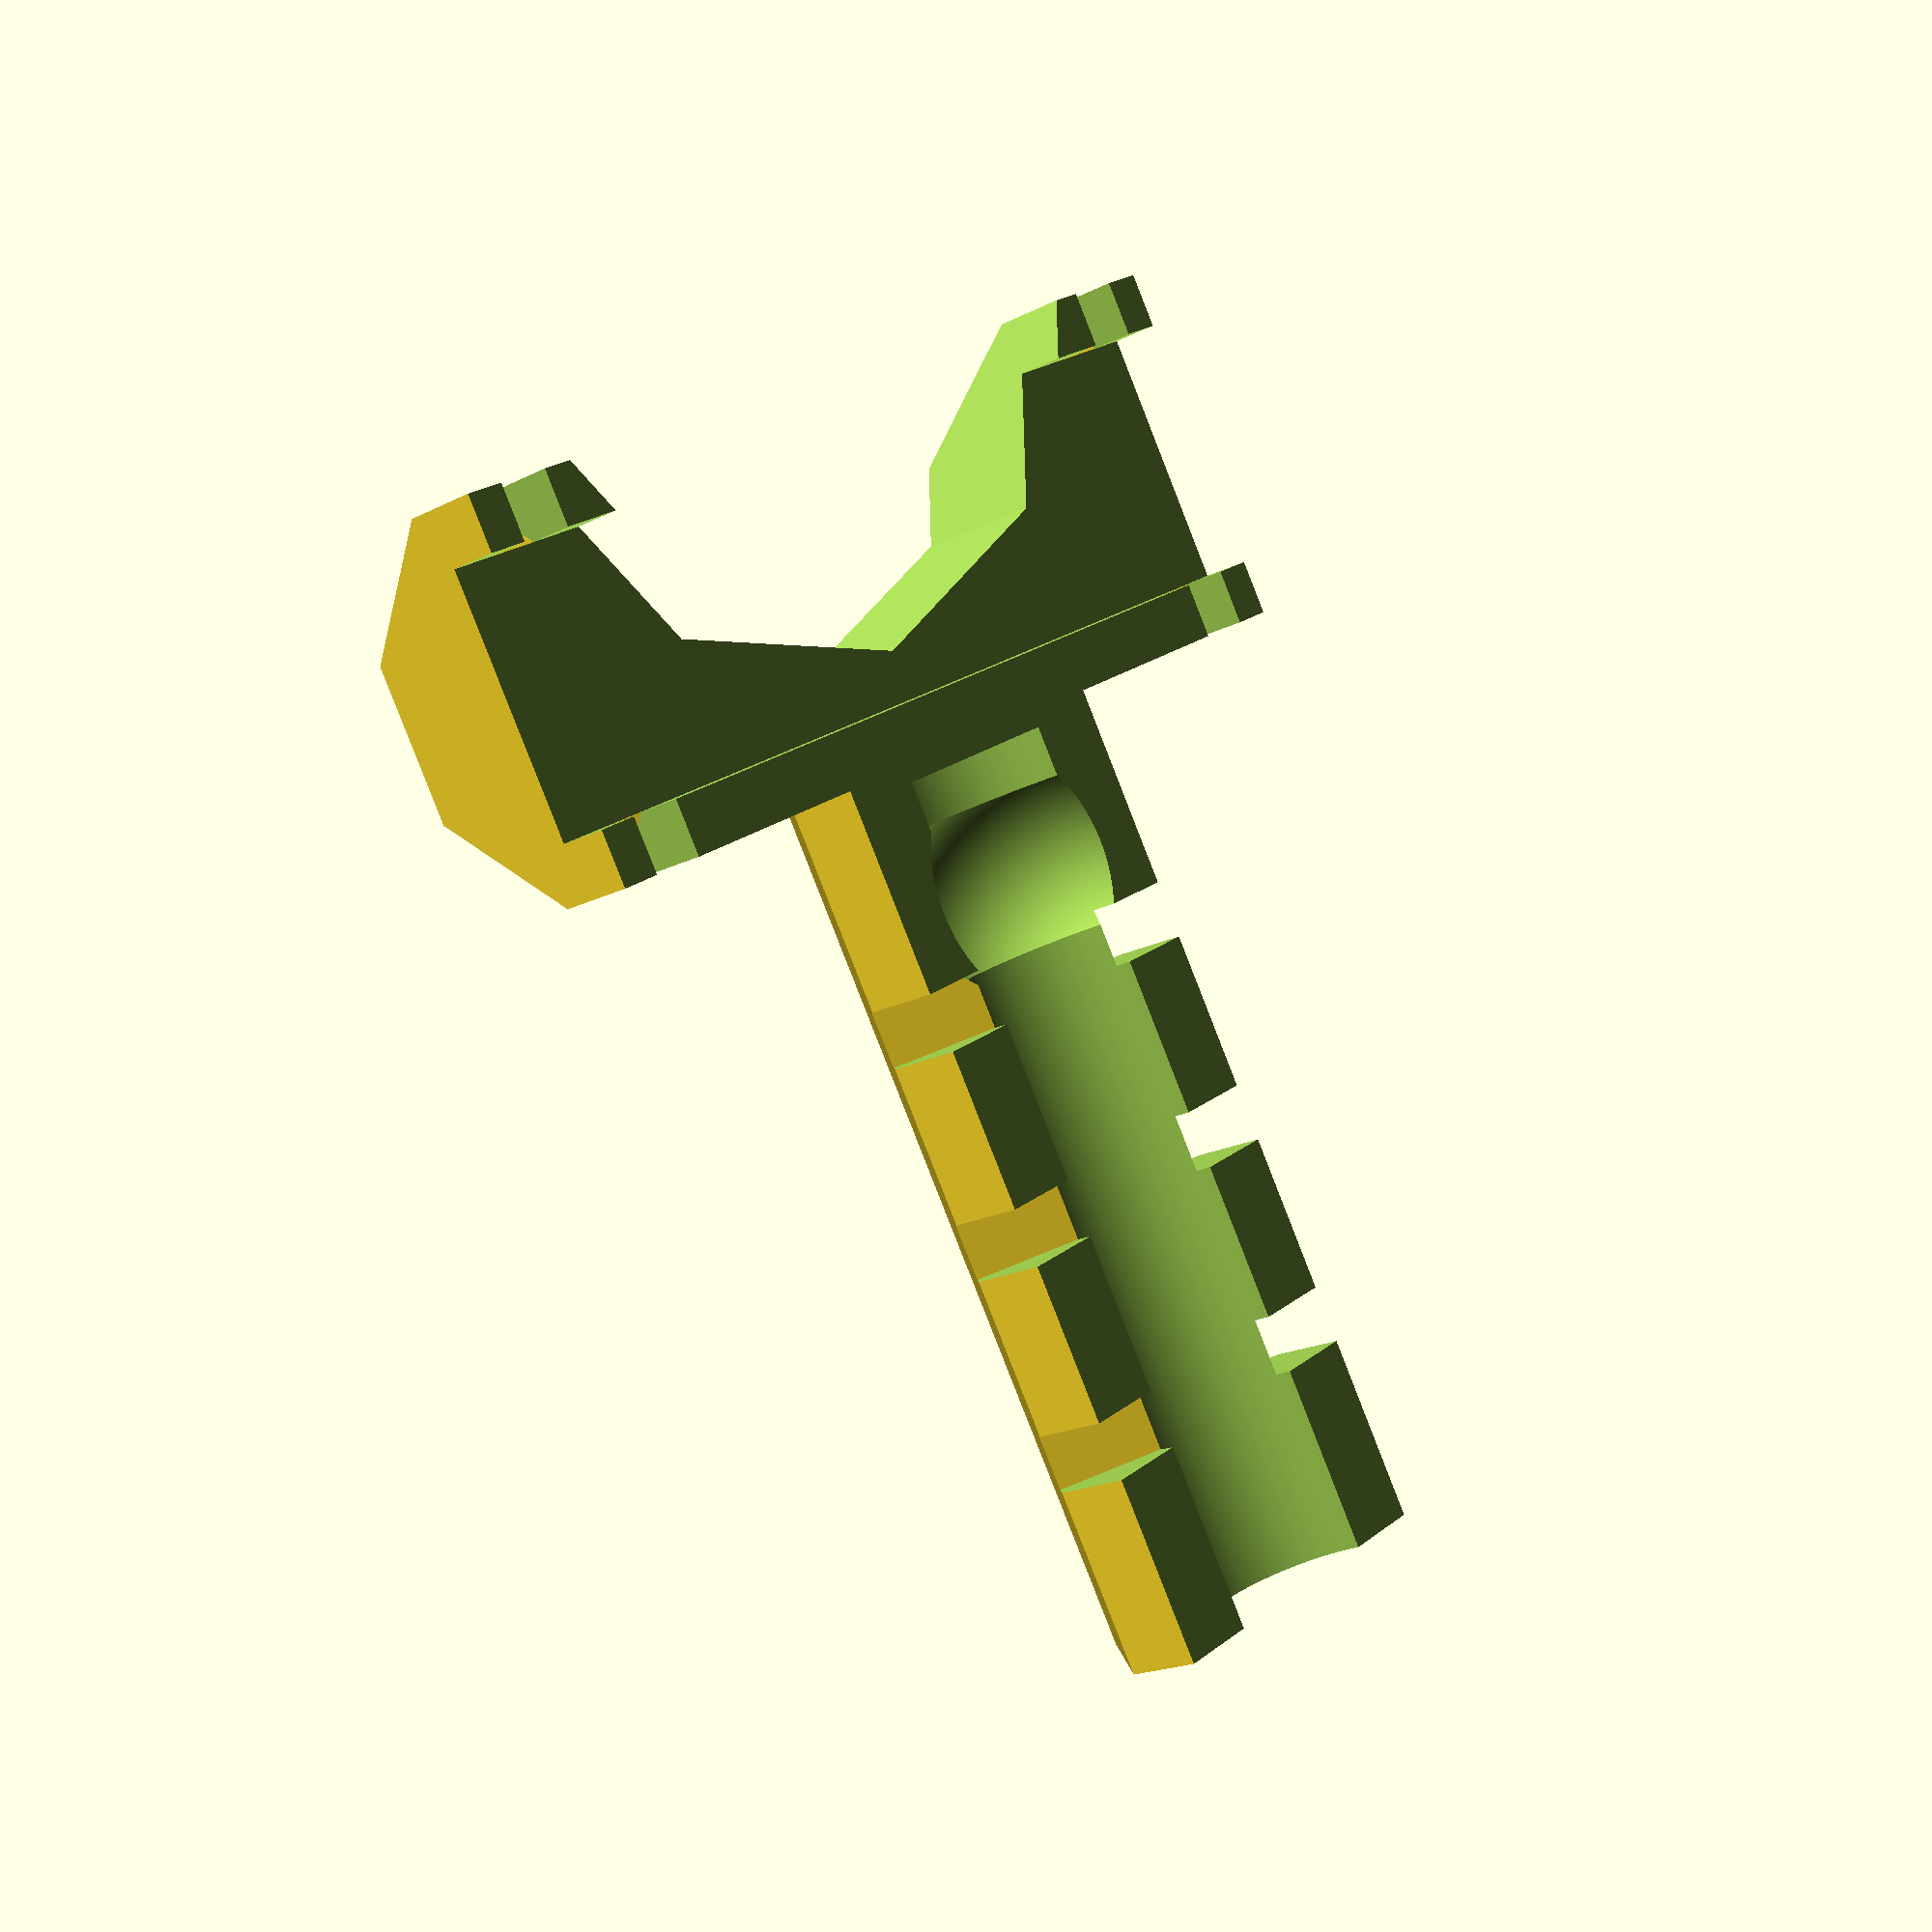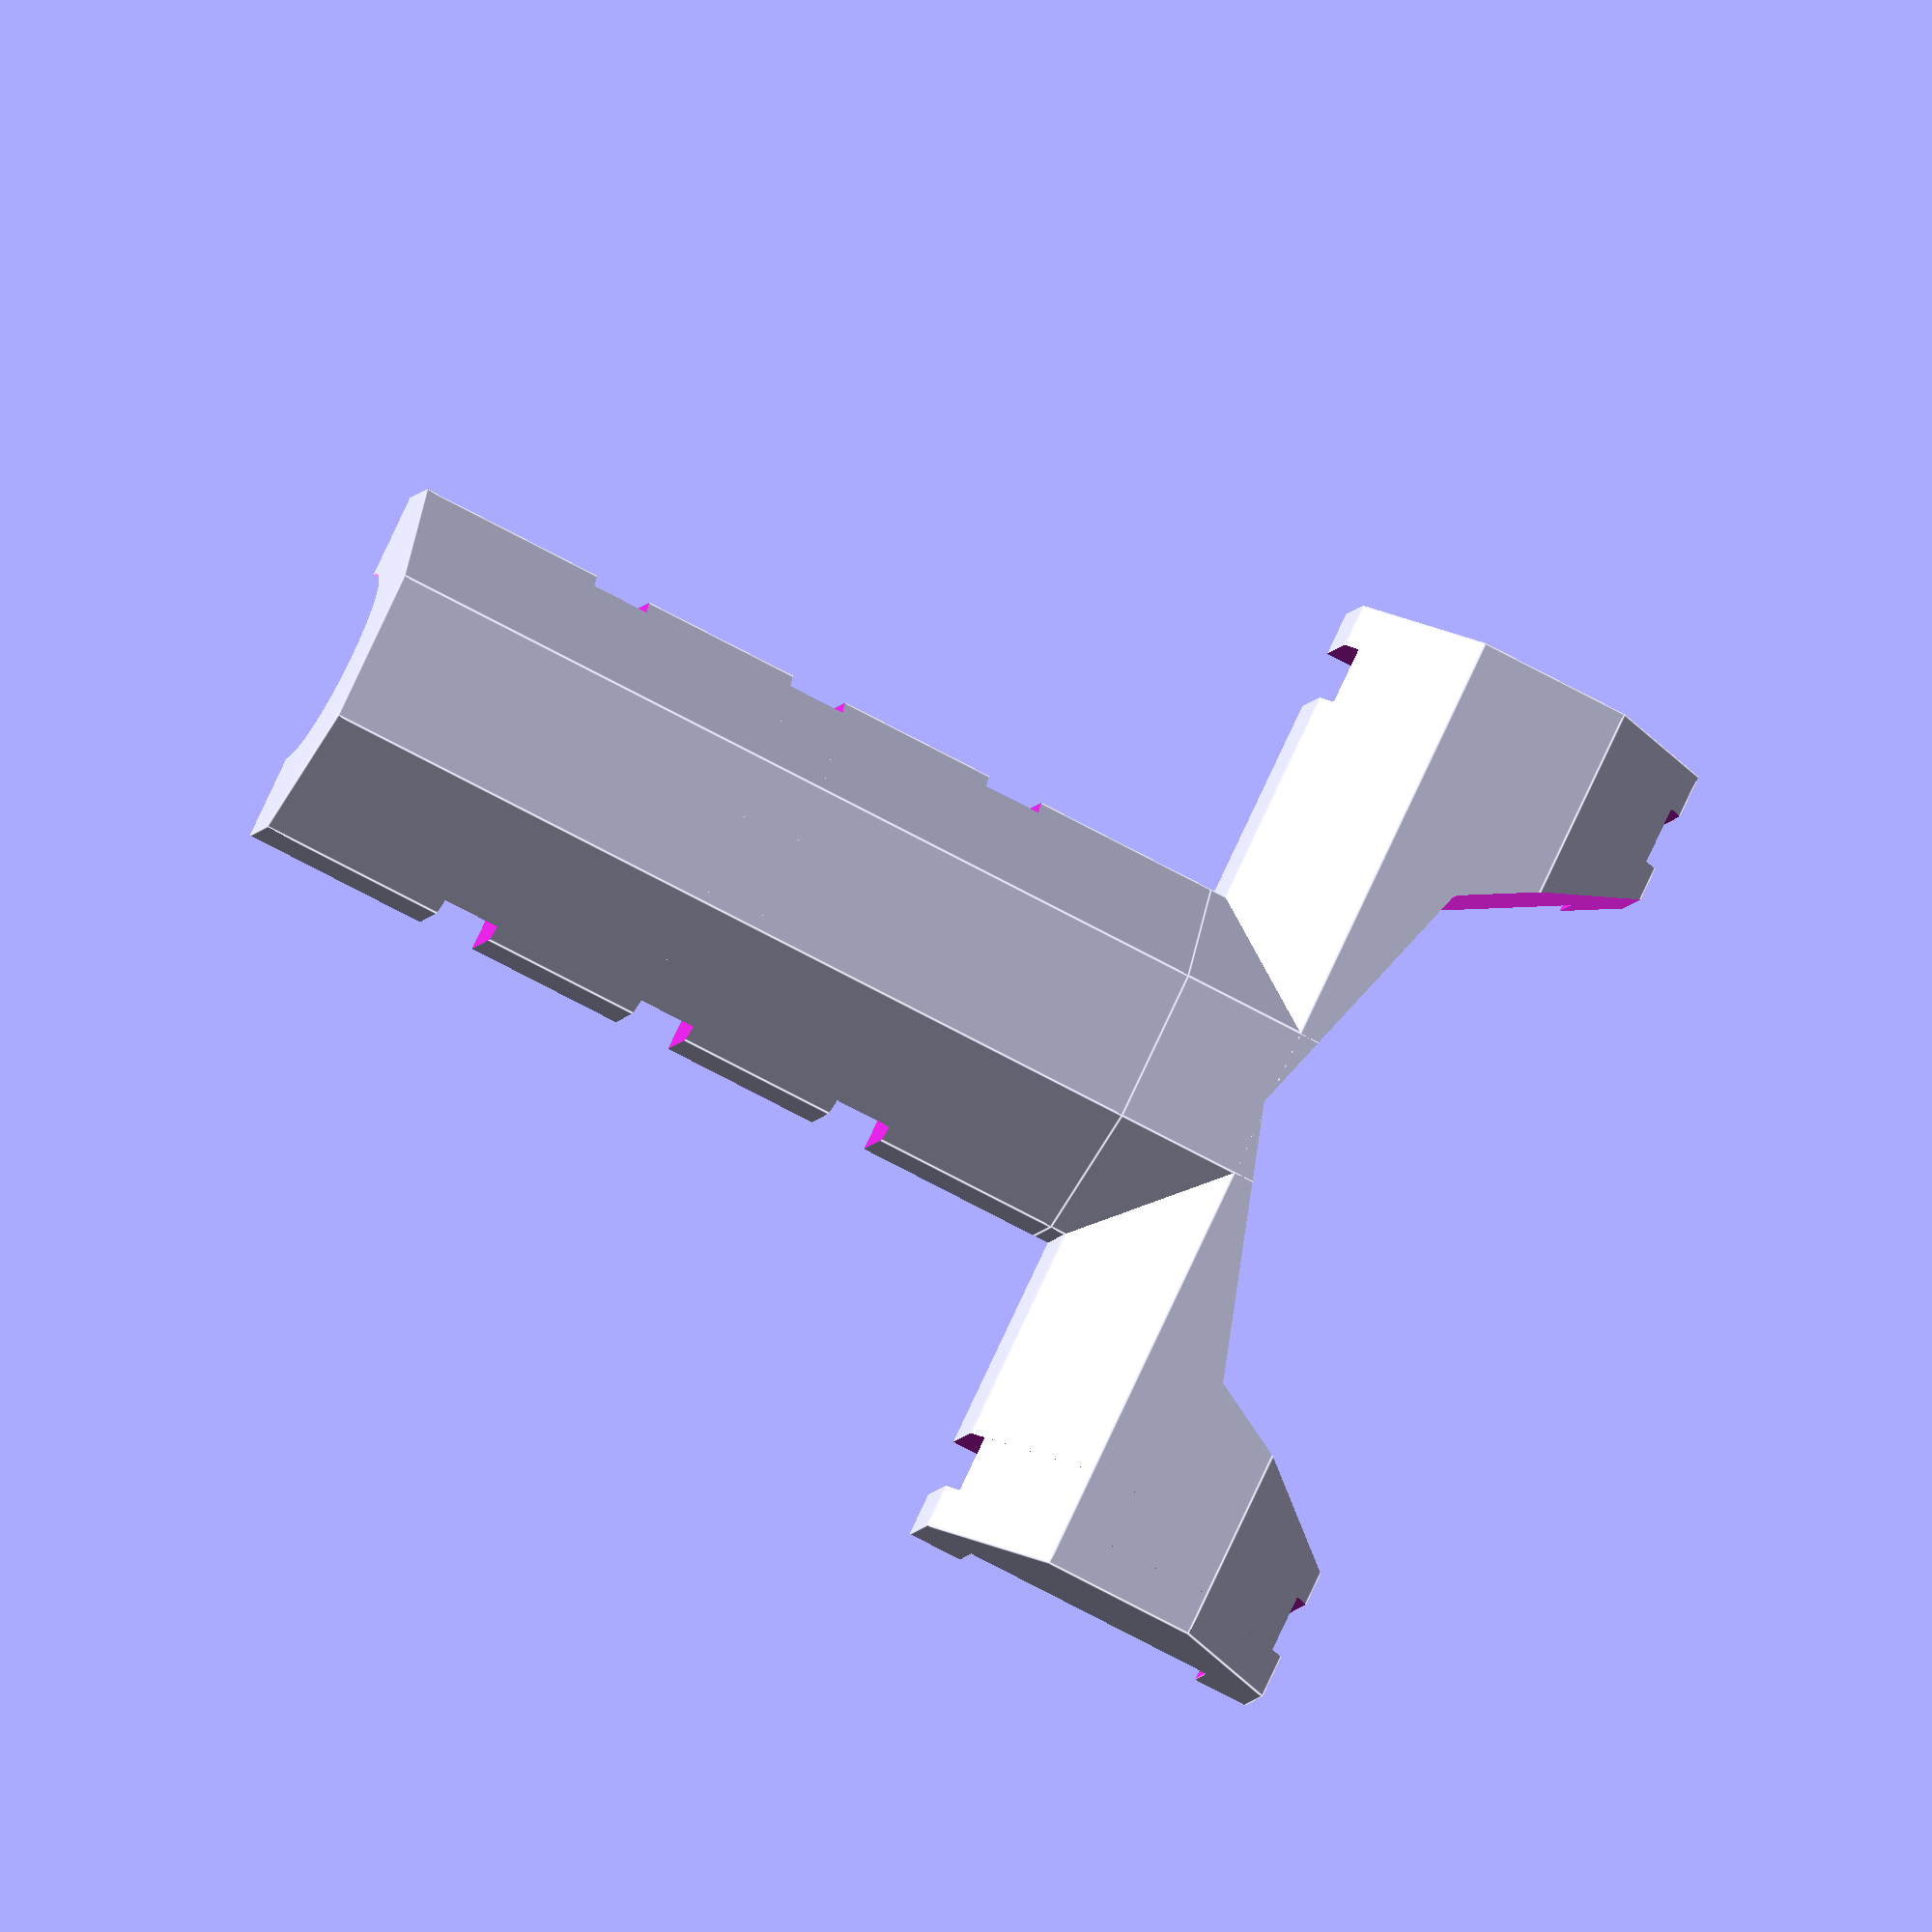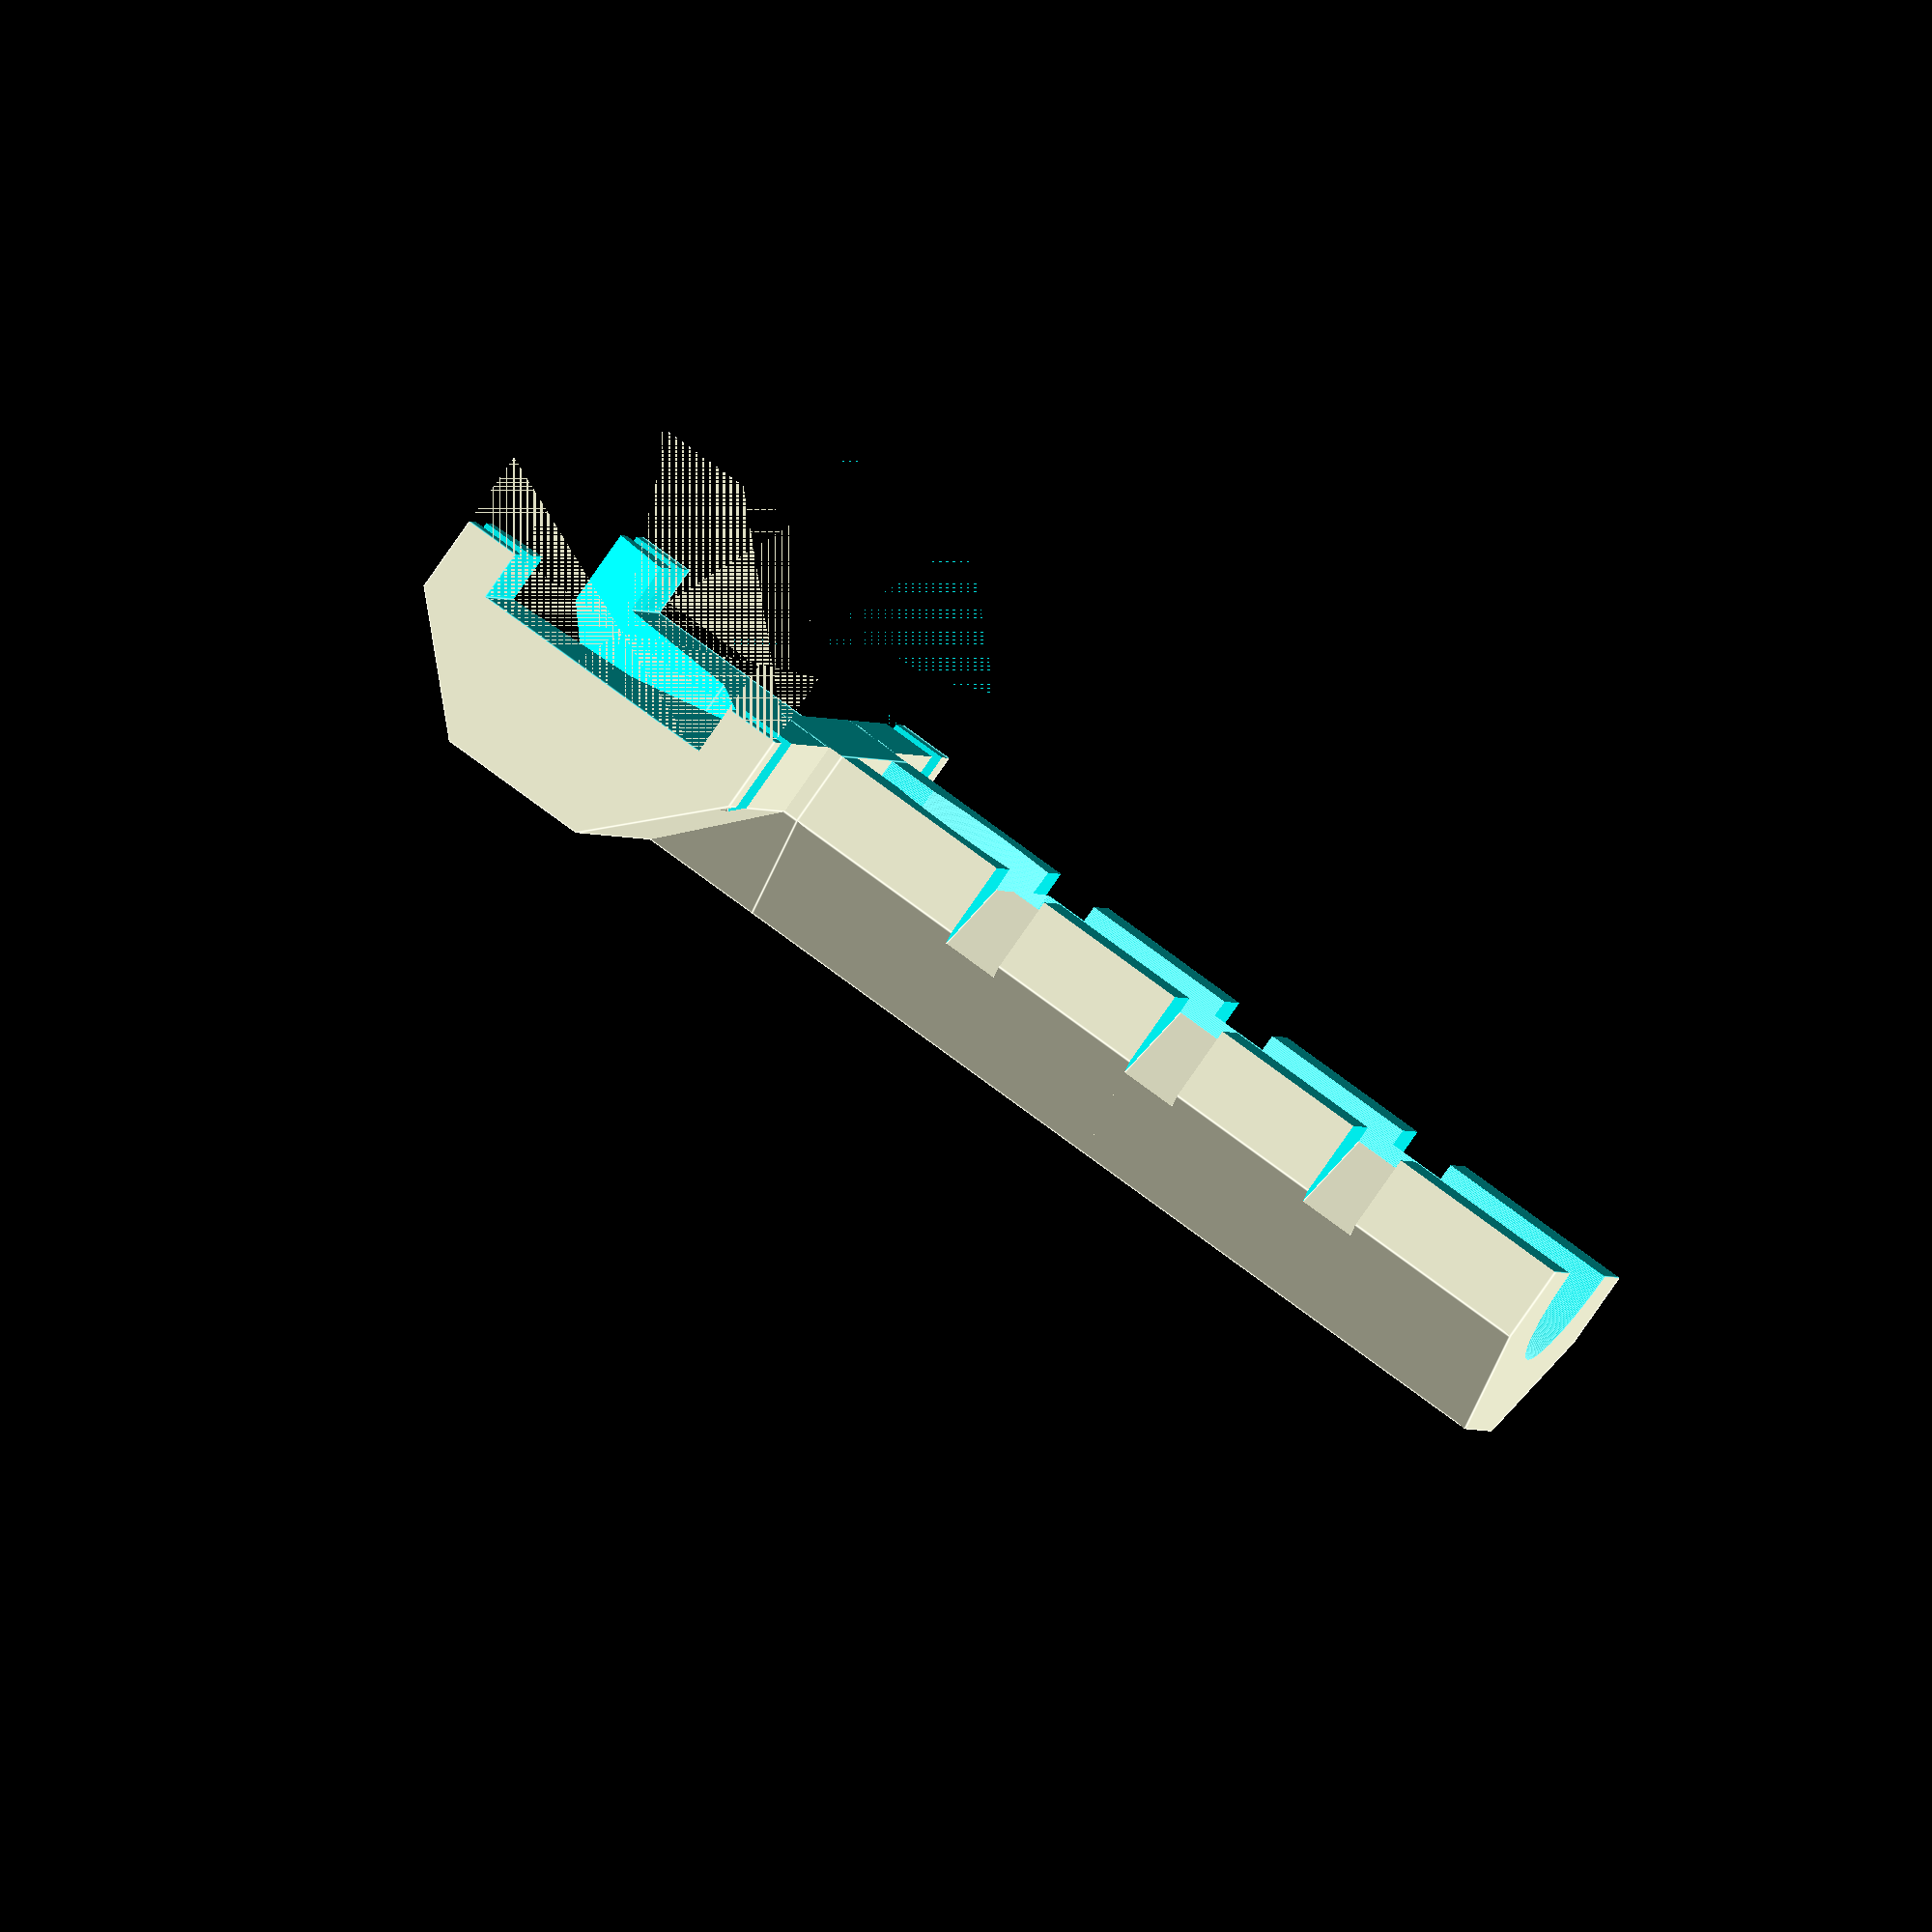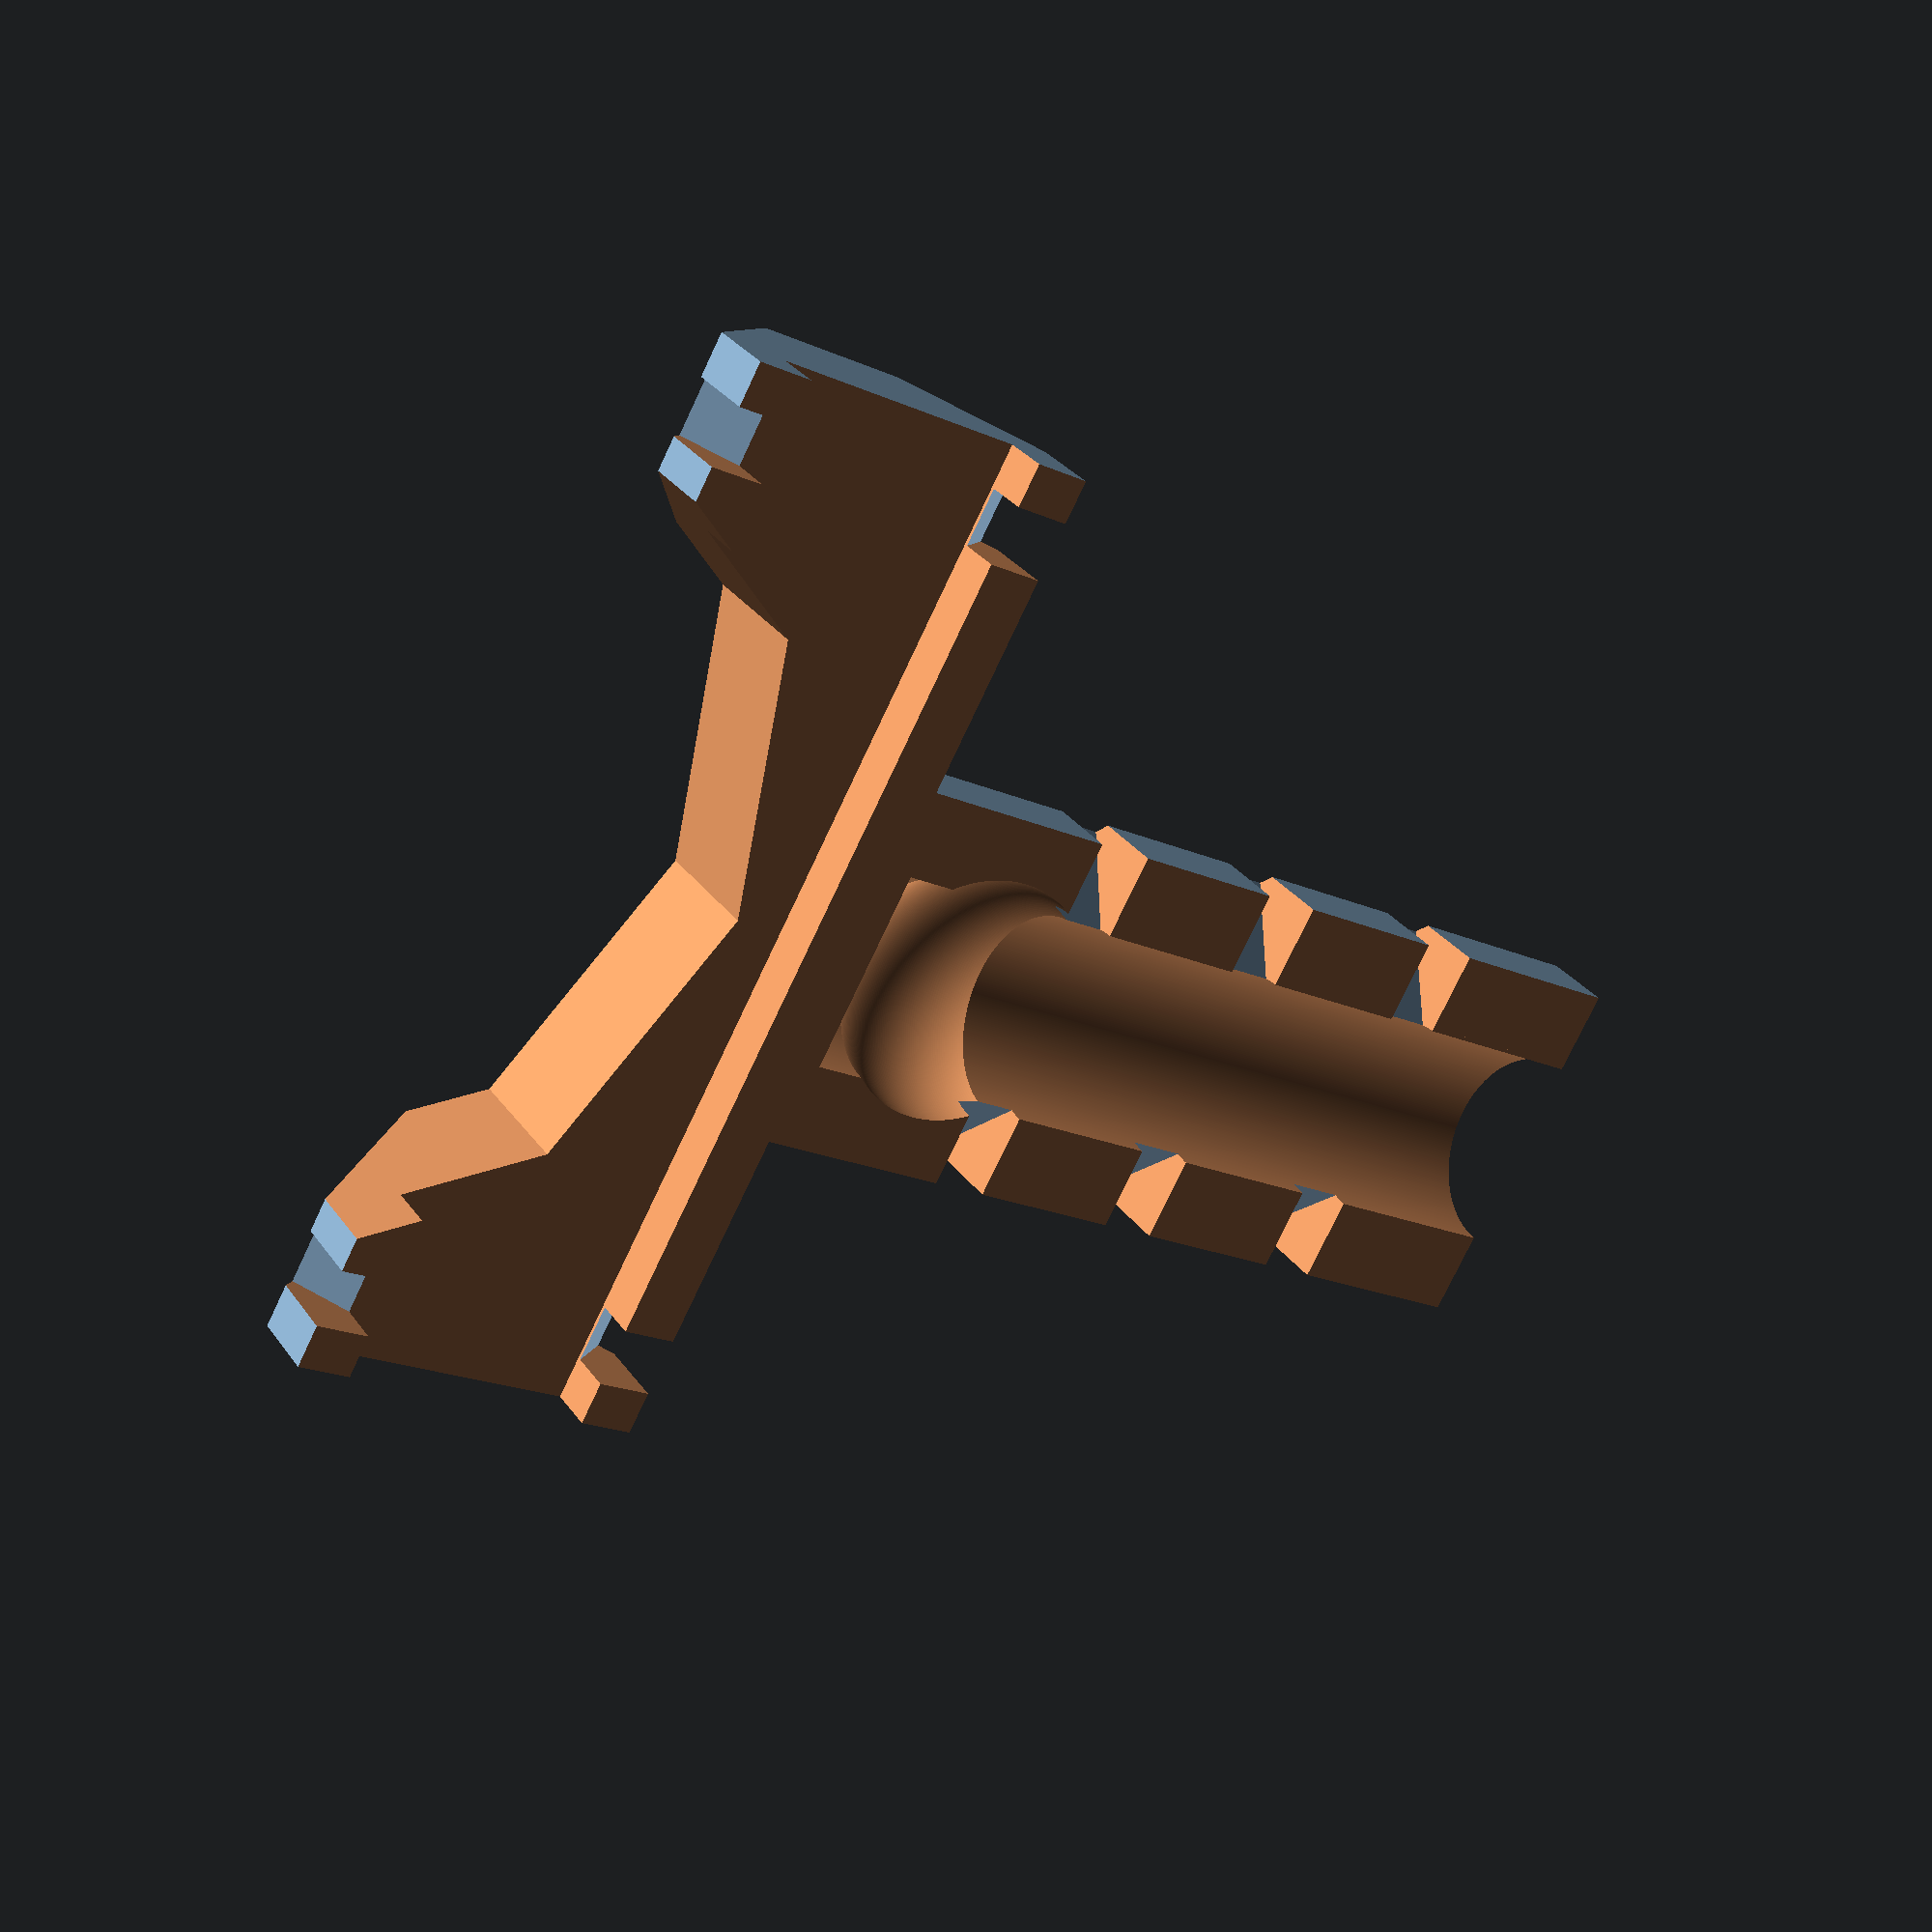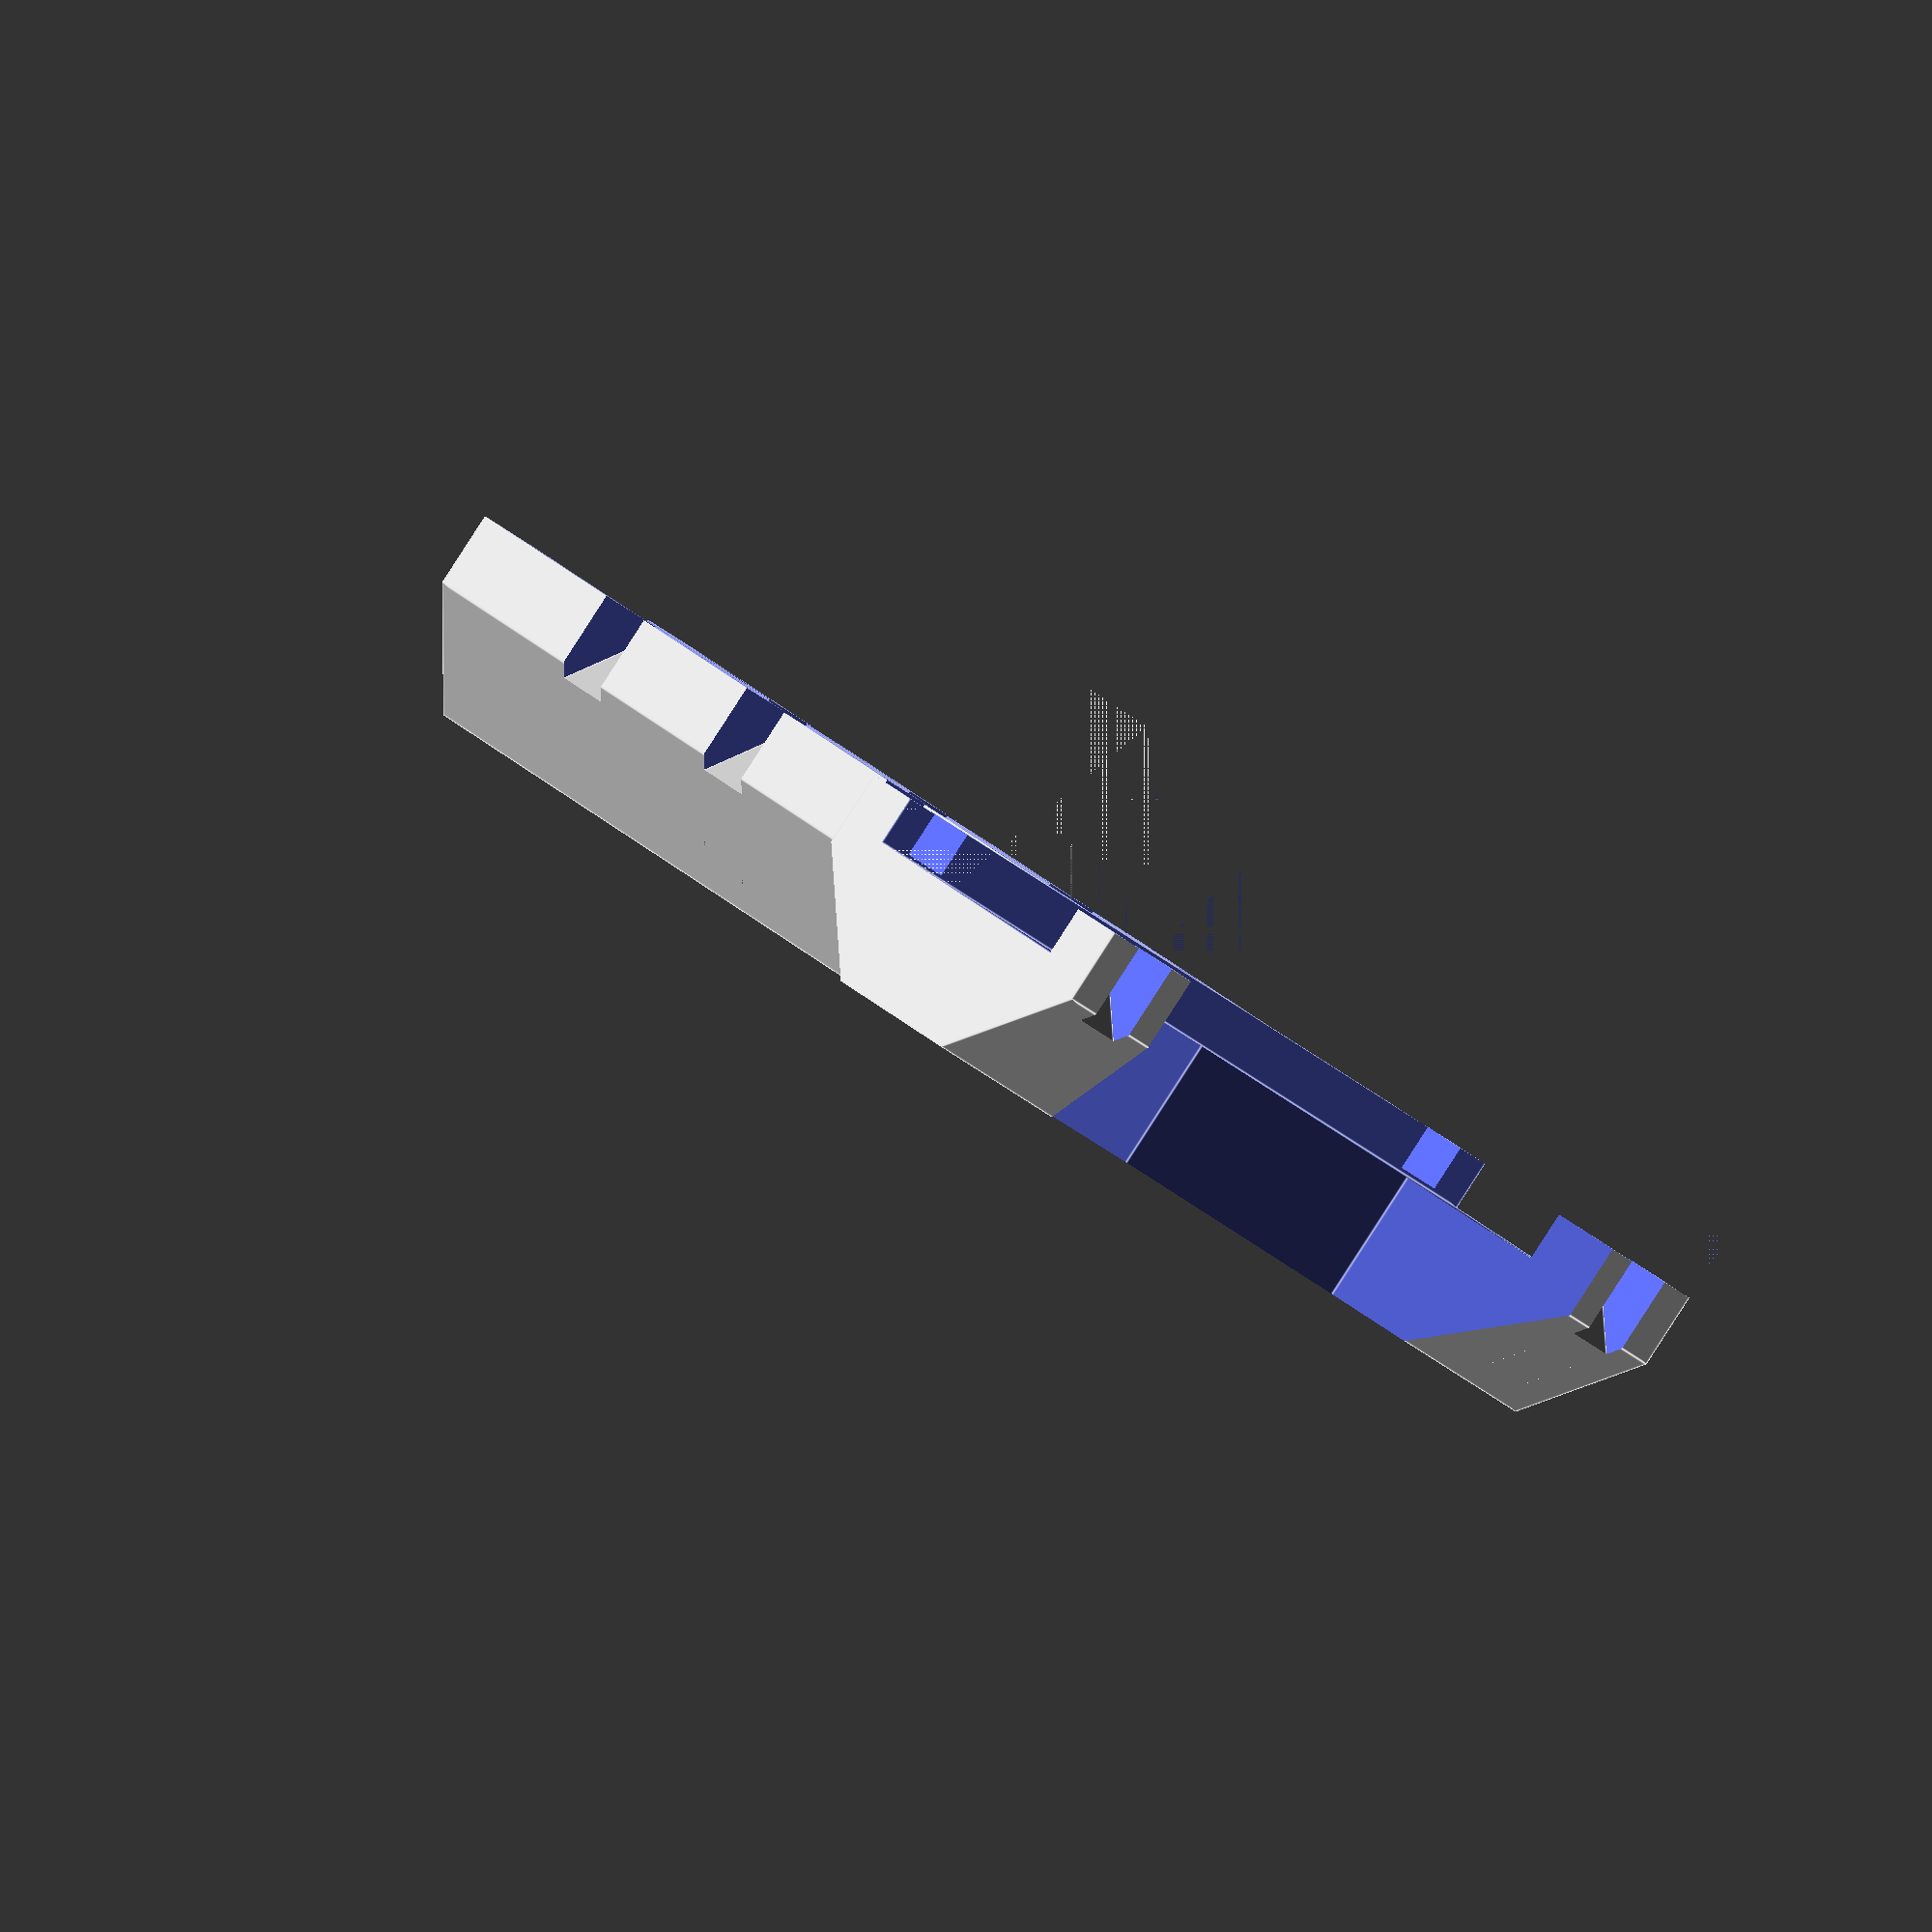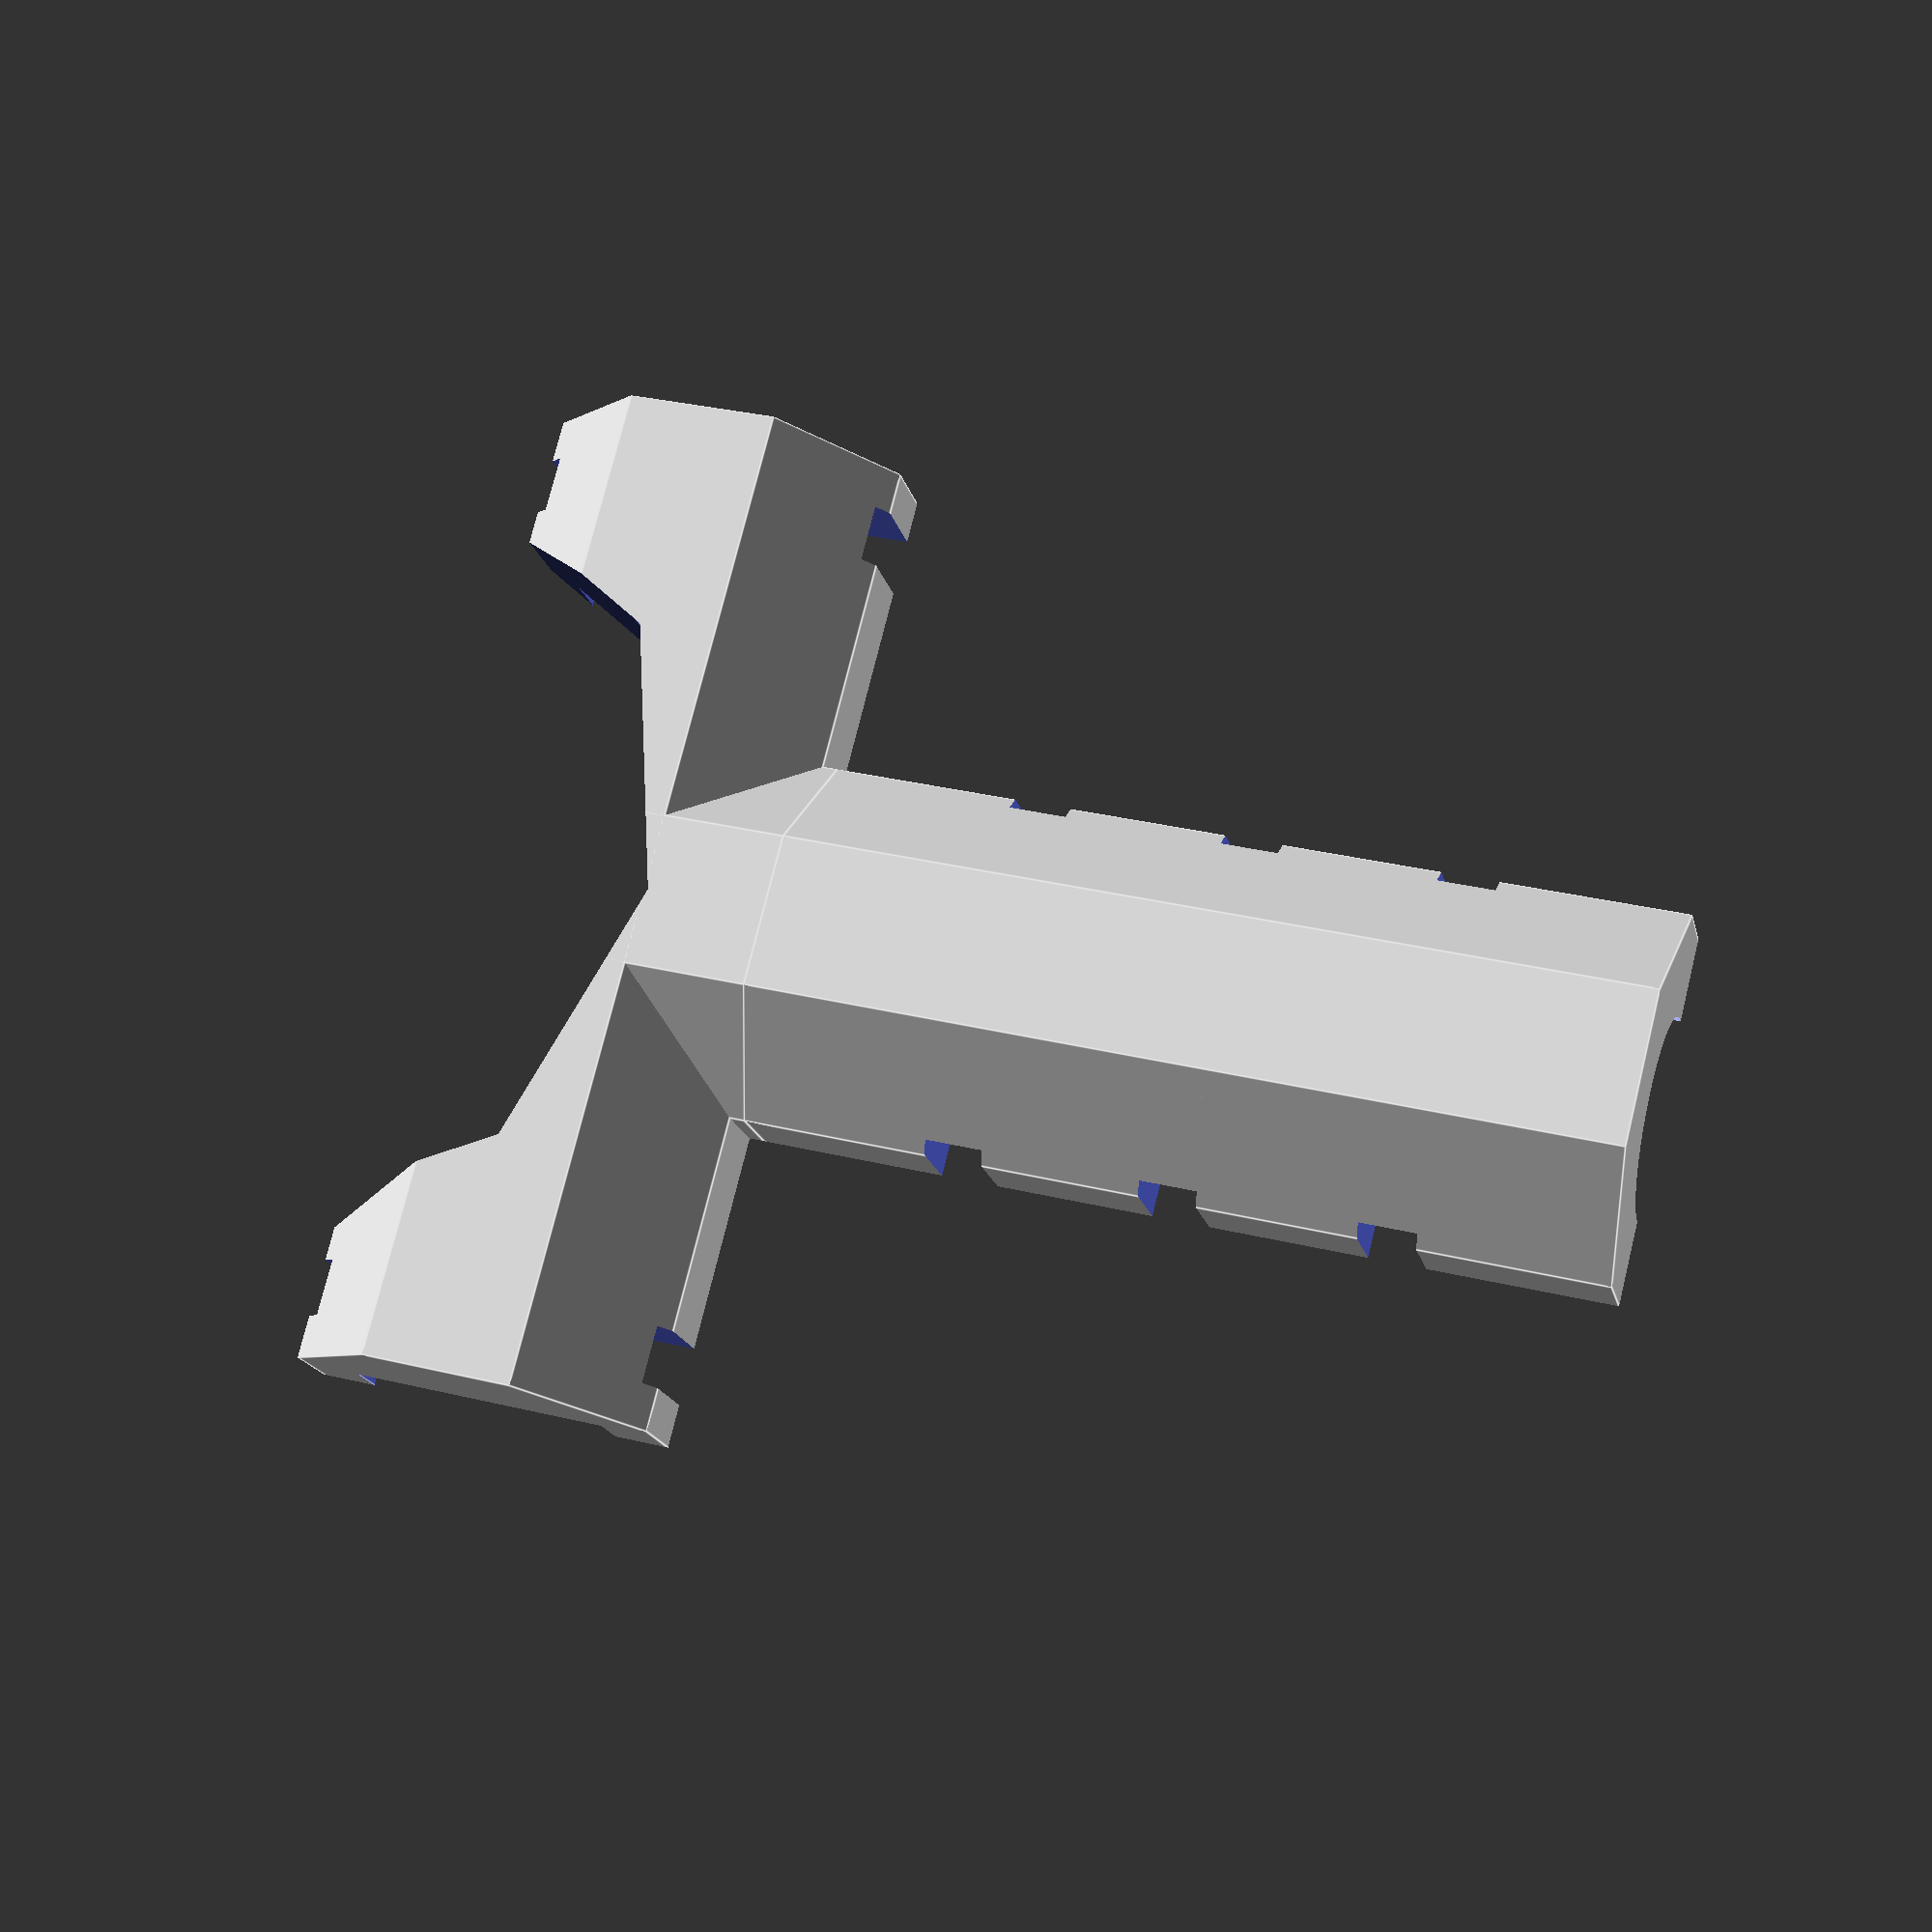
<openscad>
//TODO rename parameters

/* TODO handlEEE :) */
handlerHeight = 60;
handlerInternalDiameter = 14;
handlerWallThikness = 5;
handlerTieCaveOffset = 15;
handlerBallDiameter = 17.5;


/* led holder  */ 
ledHolderHeigh =  70;
ledHolderTieCaveOffset =  5;
ledHeatsinkHeigh = 7;
ledHeatsinkWidth = 18;

/* cable tie */
cableTieWidth = 4;

// calculated = 
handlerExternalDiameter = max(handlerInternalDiameter, sqrt(ledHeatsinkHeigh * ledHeatsinkHeigh +
ledHeatsinkWidth * ledHeatsinkWidth / 4) * 2) + handlerWallThikness;

delta = 0.01;//to hide artefacts

handler();
translate([0, (handlerHeight + handlerExternalDiameter) * 0.5, 0])
    rotate([0, 0, 90])
        led_holder();
        
module handler()
{
    translate([0, 0, handlerExternalDiameter * 0.5])
        rotate([90, 0, 0])
            difference()
            {
                workpiece_with_tie_cave(diameter = handlerExternalDiameter,
                height = handlerHeight,
                cave_offset = handlerTieCaveOffset);
                // канавка
                cylinder(h = handlerHeight + delta, d = handlerInternalDiameter, center=true, $fn=360);
                cutter();
                translate([0, 0, -(handlerHeight - handlerBallDiameter) * 0.5])
                sphere(d=handlerBallDiameter, $fn=360);
            }
}

module led_holder()
{
    translate([0, 0, handlerExternalDiameter * 0.5])
        rotate([90, 0, 0])
            difference()
            {
                union()
                {
                    workpiece_with_tie_cave(diameter = handlerExternalDiameter,
                    height = ledHolderHeigh,
                    cave_offset = ledHolderTieCaveOffset);
                    rotate([0, 90, 0])
                        translate([0, 0, -handlerExternalDiameter * 0.25 - delta])
                            workpiece(diameter = handlerExternalDiameter, height = handlerExternalDiameter * 0.5);
                }
                
                // канавка для ленты
                // Commented out To sink just in the half to the holder translate([0, -ledHeatsinkHeigh * 0.5, 0])
                cube([ledHeatsinkWidth, ledHeatsinkHeigh, ledHolderHeigh + delta], center=true);
                translate([handlerExternalDiameter * 0.5, 0, 0])
                    rotate([90, 0, 0])
                        scale([handlerExternalDiameter * 1.4, ledHolderHeigh - 3.5 * ledHolderTieCaveOffset, 1])
                        cylinder(h=handlerExternalDiameter + delta, d=1, center=true, $fn=8);
            }
}

module workpiece_with_tie_cave(diameter, height, cave_offset)
{
    difference()
    {
        workpiece(diameter, height);
        
        // для стяжки
        translate([0, 0, height * 0.5 - cave_offset])
            cutter();
        translate([0, 0, -height * 0.5 + cave_offset])
            cutter();
    }
}

module workpiece(diameter, height)
{
    //external figure 
    difference()
    {
        rotate([0, 0, 360 / 8 / 2])
            cylinder(h = height, d = diameter, center=true, $fn=8);
        // remove half of the figure
        translate([0, diameter * 0.5, 0])
            cube([diameter, diameter, height + delta], center=true);
    }
}

module cutter()
{
    difference()
    {
        cube([handlerExternalDiameter, handlerExternalDiameter, cableTieWidth], center = true);
        //translate([0, -sqrt(2 * handlerExternalDiameter * handlerExternalDiameter) * 0.5, 0])// too thick
        translate([0, - handlerExternalDiameter * 0.5, 0])
            rotate([0, 0, 45])
            cube([handlerExternalDiameter, handlerExternalDiameter, cableTieWidth + delta], center = true);
    }
}
</openscad>
<views>
elev=198.9 azim=148.7 roll=225.4 proj=p view=wireframe
elev=6.6 azim=244.5 roll=167.5 proj=o view=edges
elev=264.0 azim=101.9 roll=215.0 proj=o view=edges
elev=330.7 azim=298.9 roll=331.7 proj=p view=solid
elev=89.5 azim=131.3 roll=327.1 proj=o view=edges
elev=197.6 azim=255.8 roll=347.6 proj=p view=edges
</views>
